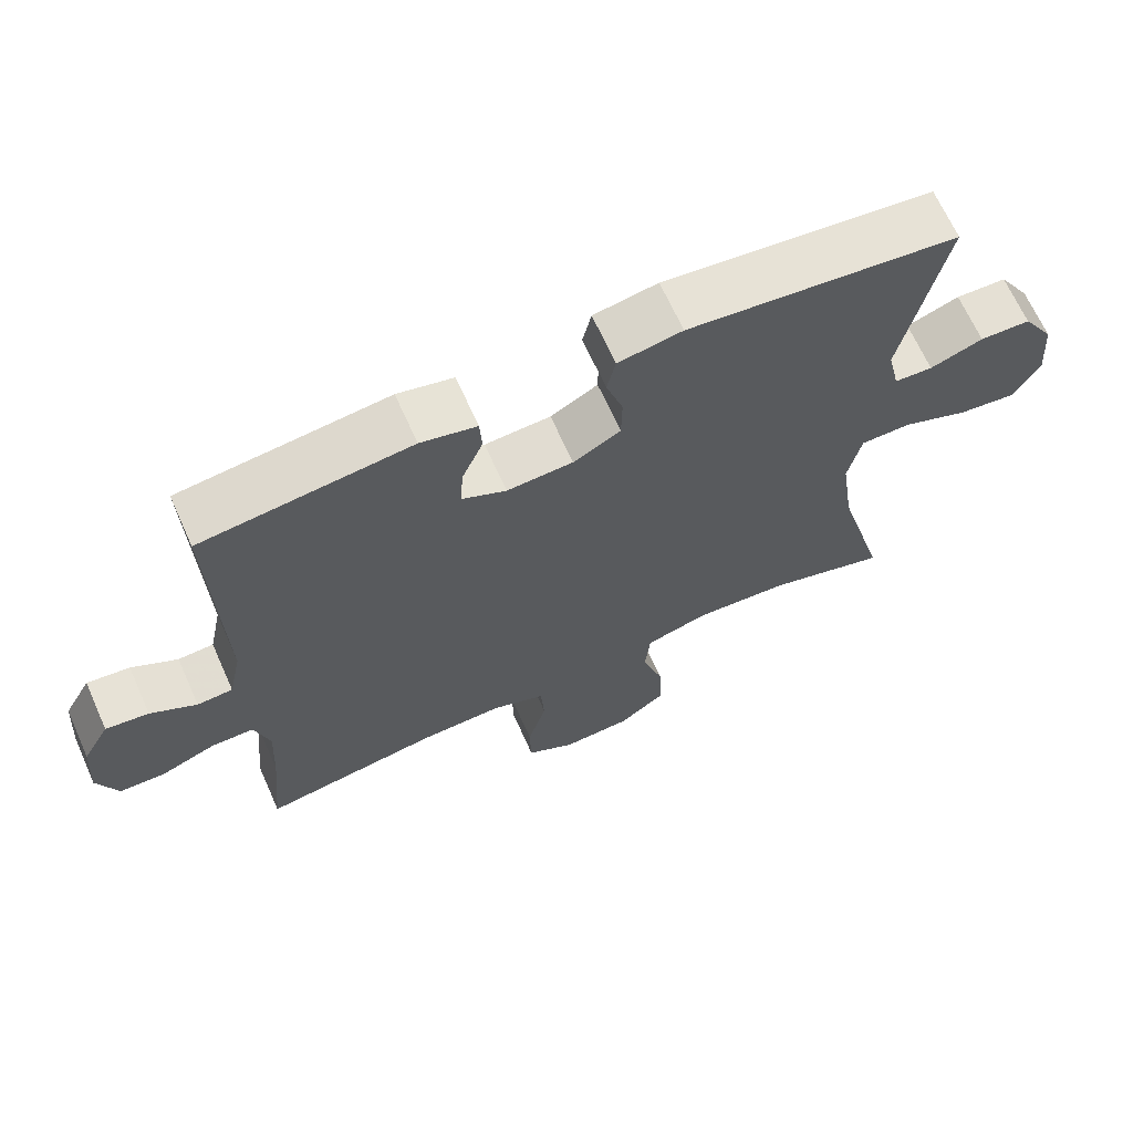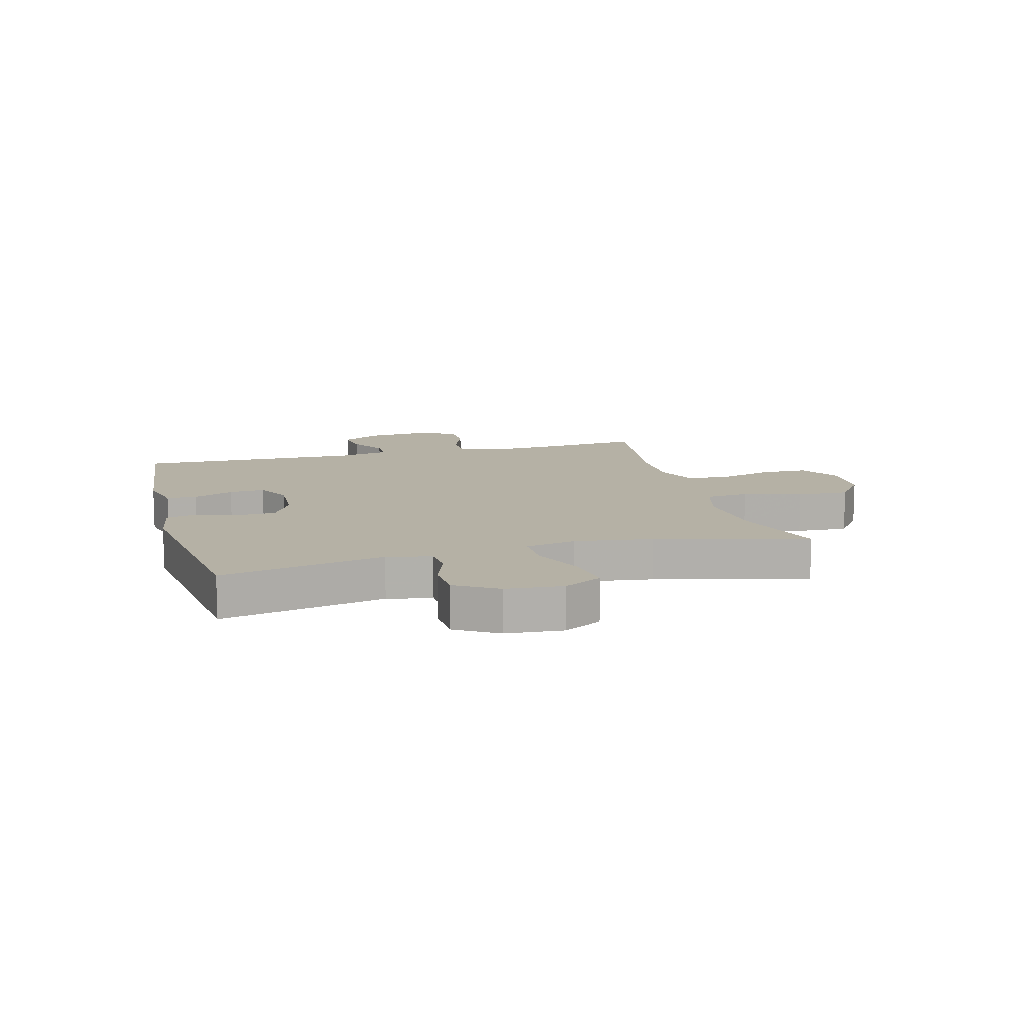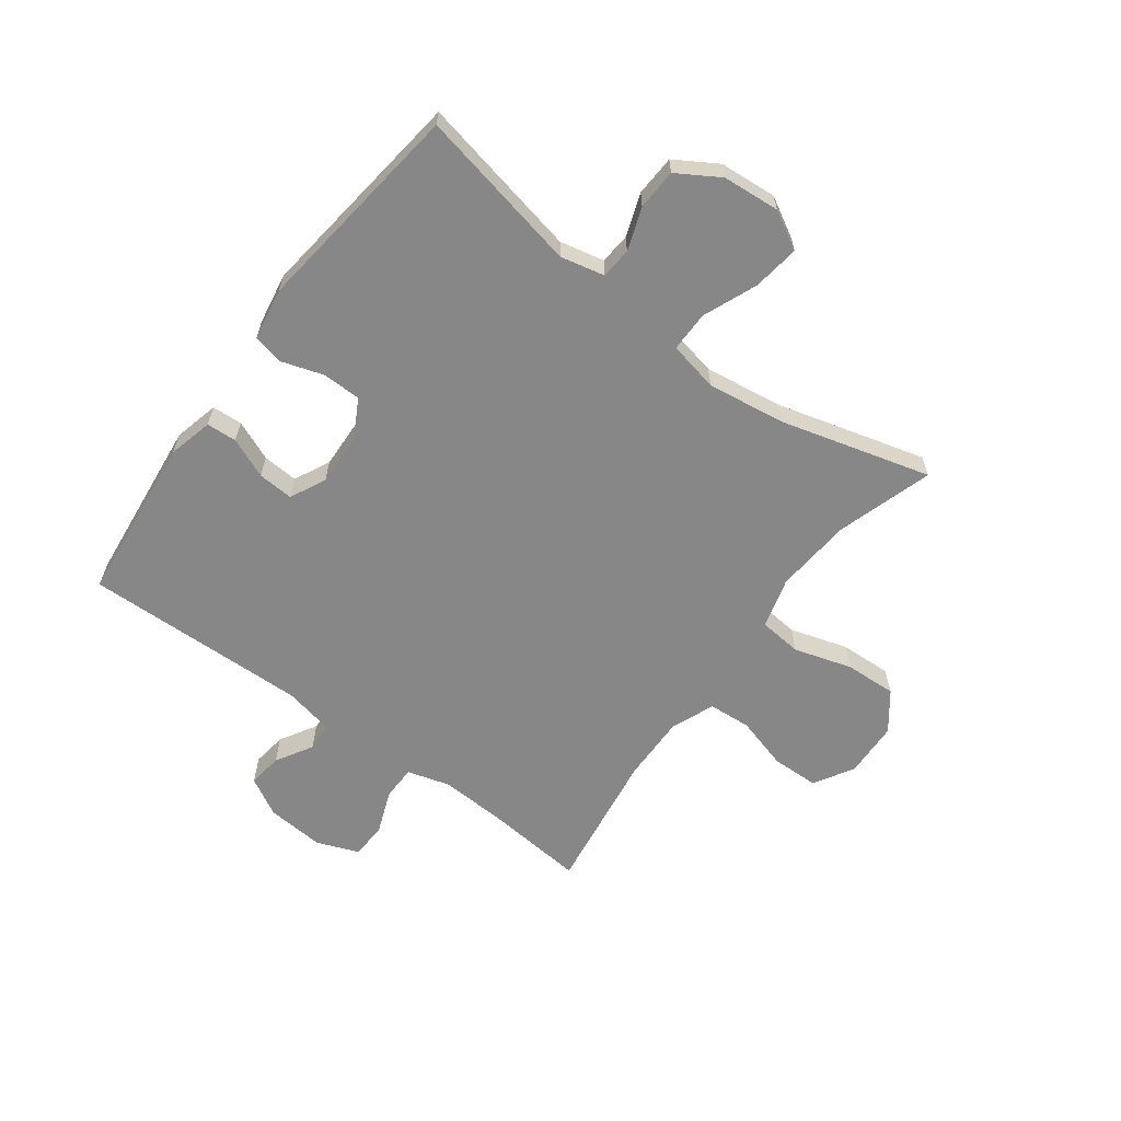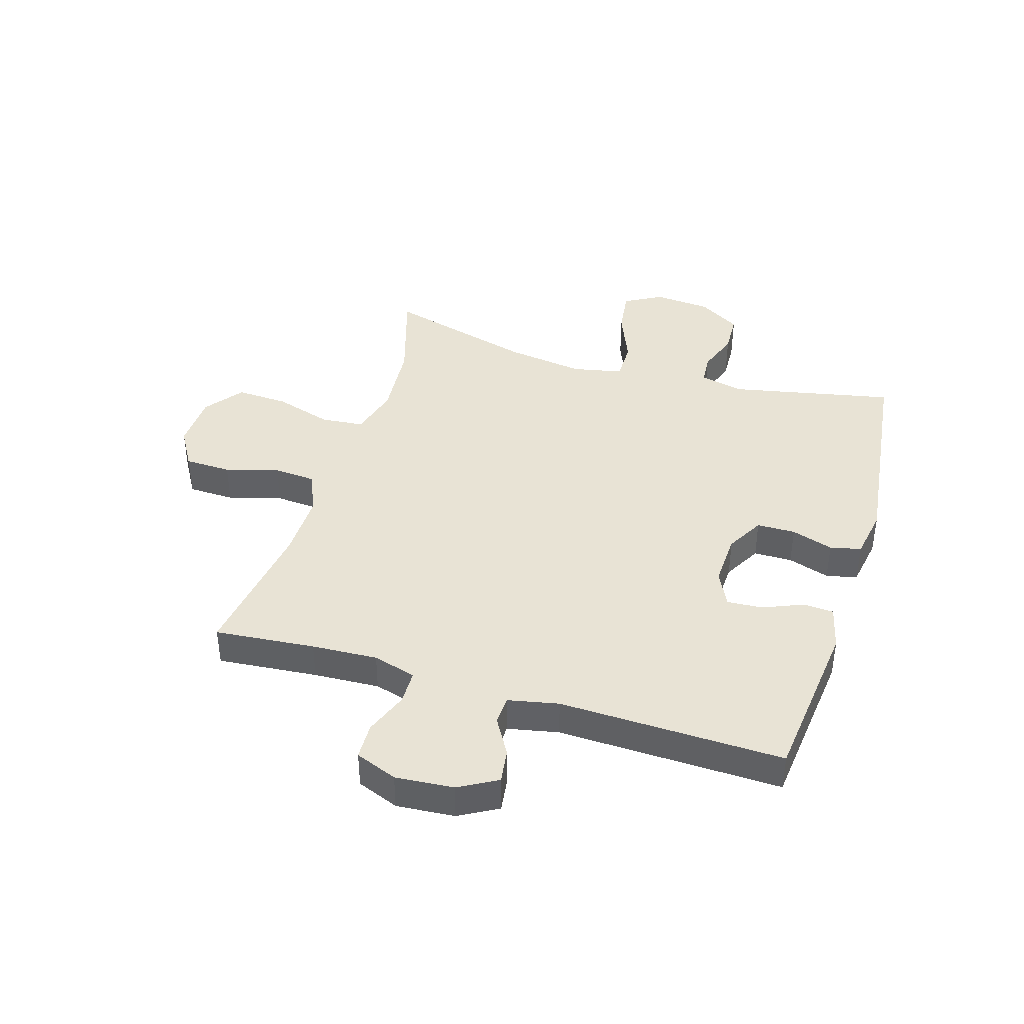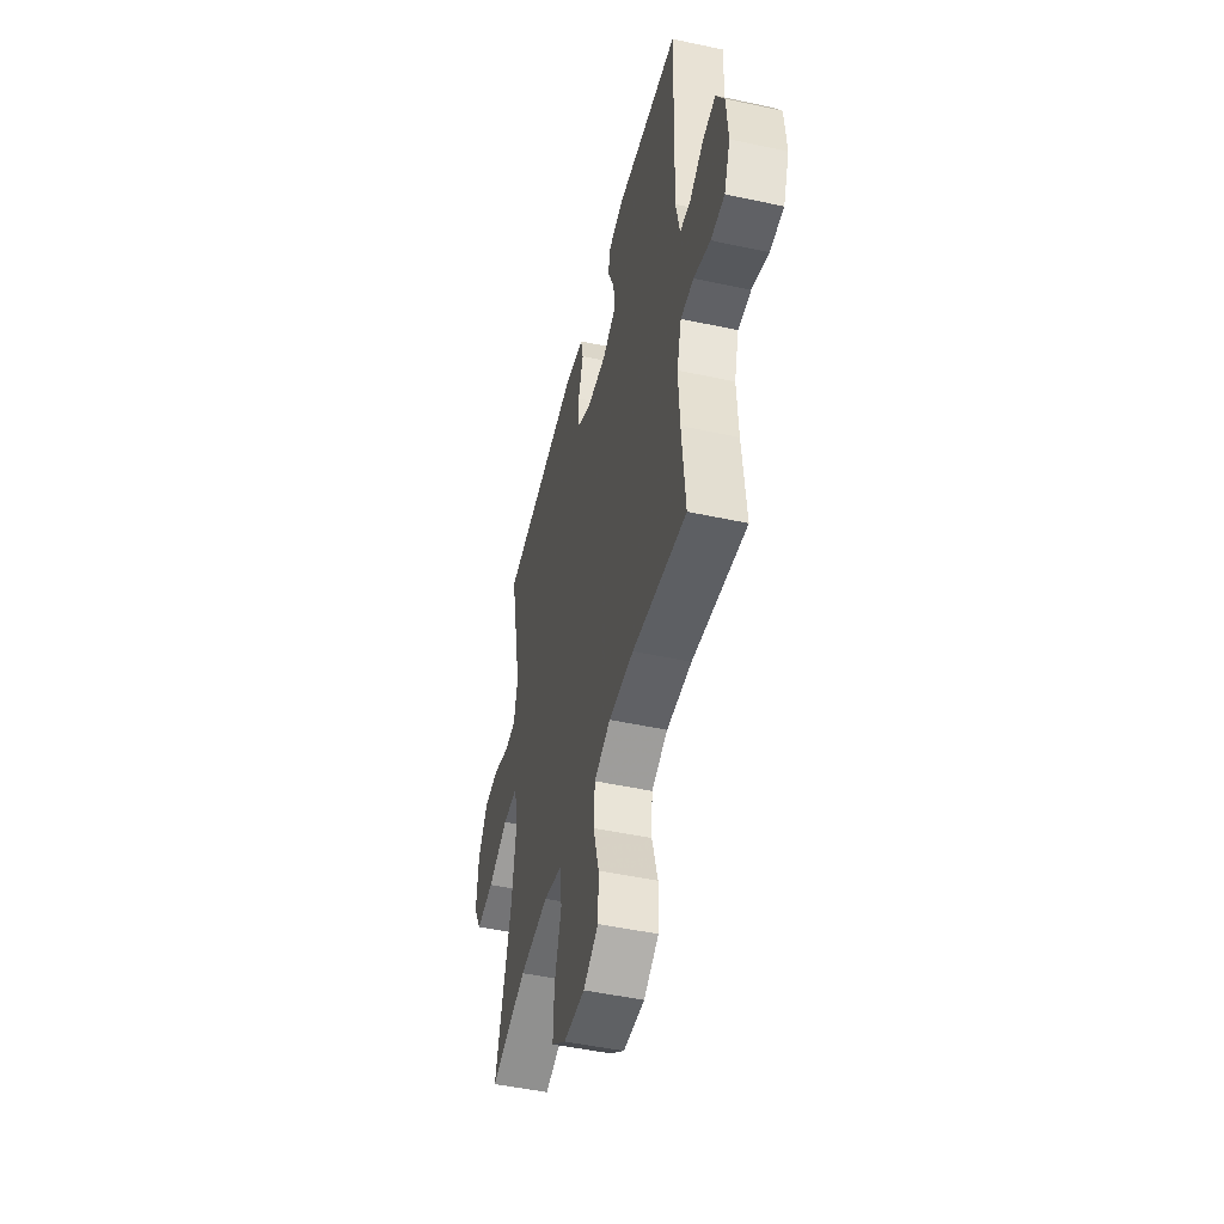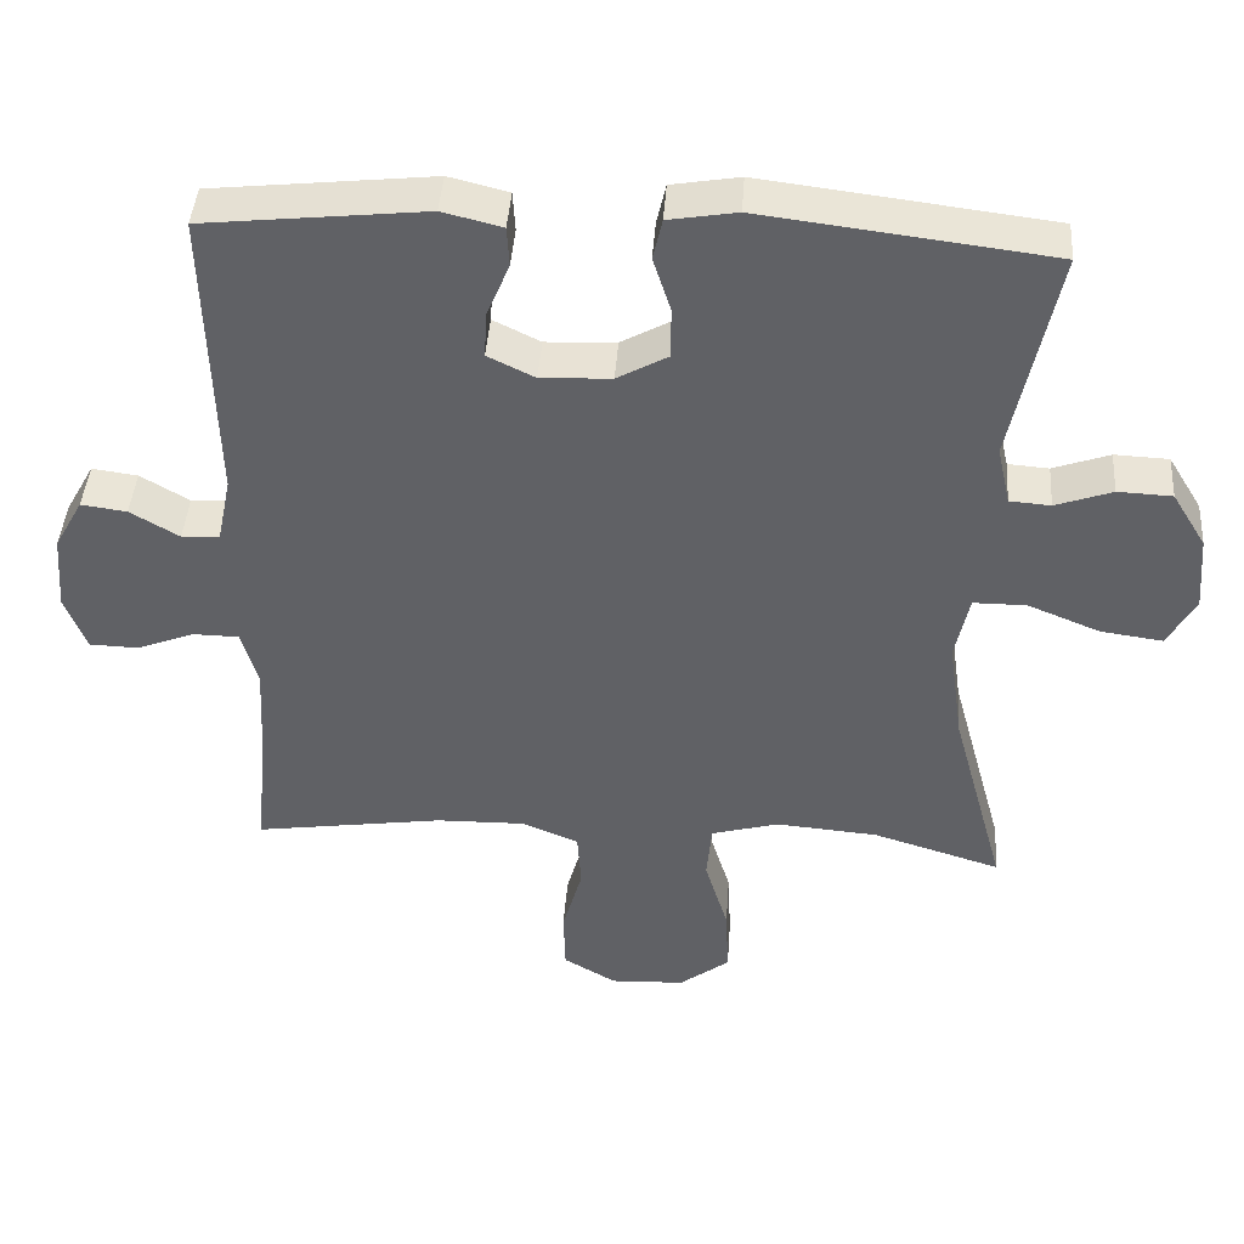
<metadata>
{"format":"obj","ext":"obj","renderer":"f3d","projection":"perspective","resolution":1024,"background":"white","views":[{"elev":67.2,"azim":-24.2,"up":"+Z"},{"elev":11.8,"azim":74.8,"up":"+Y"},{"elev":-62.3,"azim":53.4,"up":"+Y"},{"elev":41.0,"azim":-73.0,"up":"+Y"},{"elev":-48.5,"azim":-103.6,"up":"+Z"},{"elev":42.6,"azim":4.0,"up":"+Z"}]}
</metadata>
<code>
v 0.5 0.07 0.5
v 0.442 0.07 0.22
v 0.459 0.07 0.144
v 0.512 0.07 0.14
v 0.585 0.07 0.166
v 0.655 0.07 0.163
v 0.699 0.07 0.091
v 0.707 0.07 -0.007
v 0.671 0.07 -0.072
v 0.591 0.07 -0.061
v 0.498 0.07 -0.023
v 0.429 0.07 -0.023
v 0.411 0.07 -0.109
v 0.43 0.07 -0.243
v 0.5 0.07 -0.5
v 0.335 0.07 -0.449
v 0.203 0.07 -0.438
v 0.116 0.07 -0.462
v 0.109 0.07 -0.536
v 0.139 0.07 -0.635
v 0.143 0.07 -0.724
v 0.078 0.07 -0.773
v -0.018 0.07 -0.777
v -0.086 0.07 -0.737
v -0.088 0.07 -0.657
v -0.062 0.07 -0.565
v -0.067 0.07 -0.492
v -0.141 0.07 -0.462
v -0.255 0.07 -0.464
v -0.5 0.07 -0.5
v -0.484 0.07 -0.328
v -0.478 0.07 -0.215
v -0.499 0.07 -0.141
v -0.558 0.07 -0.14
v -0.633 0.07 -0.169
v -0.696 0.07 -0.167
v -0.724 0.07 -0.095
v -0.716 0.07 0.005
v -0.679 0.07 0.071
v -0.62 0.07 0.063
v -0.557 0.07 0.026
v -0.508 0.07 0.028
v -0.49 0.07 0.115
v -0.5 0.07 0.5
v -0.214 0.07 0.531
v -0.137 0.07 0.512
v -0.134 0.07 0.46
v -0.163 0.07 0.391
v -0.167 0.07 0.33
v -0.106 0.07 0.3
v -0.015 0.07 0.304
v 0.05 0.07 0.34
v 0.051 0.07 0.406
v 0.028 0.07 0.478
v 0.04 0.07 0.531
v 0.128 0.07 0.546
v 0.5 0 0.5
v 0.442 0 0.22
v 0.459 0 0.144
v 0.512 0 0.14
v 0.585 0 0.166
v 0.655 0 0.163
v 0.699 0 0.091
v 0.707 0 -0.007
v 0.671 0 -0.072
v 0.591 0 -0.061
v 0.498 0 -0.023
v 0.429 0 -0.023
v 0.411 0 -0.109
v 0.43 0 -0.243
v 0.5 0 -0.5
v 0.335 0 -0.449
v 0.203 0 -0.438
v 0.116 0 -0.462
v 0.109 0 -0.536
v 0.139 0 -0.635
v 0.143 0 -0.724
v 0.078 0 -0.773
v -0.018 0 -0.777
v -0.086 0 -0.737
v -0.088 0 -0.657
v -0.062 0 -0.565
v -0.067 0 -0.492
v -0.141 0 -0.462
v -0.255 0 -0.464
v -0.5 0 -0.5
v -0.484 0 -0.328
v -0.478 0 -0.215
v -0.499 0 -0.141
v -0.558 0 -0.14
v -0.633 0 -0.169
v -0.696 0 -0.167
v -0.724 0 -0.095
v -0.716 0 0.005
v -0.679 0 0.071
v -0.62 0 0.063
v -0.557 0 0.026
v -0.508 0 0.028
v -0.49 0 0.115
v -0.5 0 0.5
v -0.214 0 0.531
v -0.137 0 0.512
v -0.134 0 0.46
v -0.163 0 0.391
v -0.167 0 0.33
v -0.106 0 0.3
v -0.015 0 0.304
v 0.05 0 0.34
v 0.051 0 0.406
v 0.028 0 0.478
v 0.04 0 0.531
v 0.128 0 0.546
f 53 54 55 56
f 52 53 56 1
f 51 52 1 2
f 50 51 2 3
f 45 46 47 48
f 43 44 45 48
f 42 43 48 49
f 38 39 40 41
f 38 41 42
f 37 38 42
f 34 35 36 37
f 33 34 37 42
f 32 33 42 49
f 29 30 31
f 28 29 31 32
f 27 28 32 49
f 23 24 25 26
f 23 26 27
f 19 20 21 22
f 18 19 22 23
f 14 15 16
f 13 14 16 17
f 12 13 17 18
f 8 9 10 11
f 8 11 12
f 7 8 12
f 4 5 6 7
f 3 4 7 12
f 50 3 12 18
f 27 49 50
f 18 23 27 50
f 112 111 110 109
f 57 112 109 108
f 58 57 108 107
f 59 58 107 106
f 104 103 102 101
f 104 101 100 99
f 105 104 99 98
f 97 96 95 94
f 98 97 94
f 98 94 93
f 93 92 91 90
f 98 93 90 89
f 105 98 89 88
f 87 86 85
f 88 87 85 84
f 105 88 84 83
f 82 81 80 79
f 83 82 79
f 78 77 76 75
f 79 78 75 74
f 72 71 70
f 73 72 70 69
f 74 73 69 68
f 67 66 65 64
f 68 67 64
f 68 64 63
f 63 62 61 60
f 68 63 60 59
f 74 68 59 106
f 106 105 83
f 106 83 79 74
f 1 57 58 2
f 2 58 59 3
f 3 59 60 4
f 4 60 61 5
f 5 61 62 6
f 6 62 63 7
f 7 63 64 8
f 8 64 65 9
f 9 65 66 10
f 10 66 67 11
f 11 67 68 12
f 12 68 69 13
f 13 69 70 14
f 14 70 71 15
f 15 71 72 16
f 16 72 73 17
f 17 73 74 18
f 18 74 75 19
f 19 75 76 20
f 20 76 77 21
f 21 77 78 22
f 22 78 79 23
f 23 79 80 24
f 24 80 81 25
f 25 81 82 26
f 26 82 83 27
f 27 83 84 28
f 28 84 85 29
f 29 85 86 30
f 30 86 87 31
f 31 87 88 32
f 32 88 89 33
f 33 89 90 34
f 34 90 91 35
f 35 91 92 36
f 36 92 93 37
f 37 93 94 38
f 38 94 95 39
f 39 95 96 40
f 40 96 97 41
f 41 97 98 42
f 42 98 99 43
f 43 99 100 44
f 44 100 101 45
f 45 101 102 46
f 46 102 103 47
f 47 103 104 48
f 48 104 105 49
f 49 105 106 50
f 50 106 107 51
f 51 107 108 52
f 52 108 109 53
f 53 109 110 54
f 54 110 111 55
f 55 111 112 56
f 56 112 57 1

</code>
